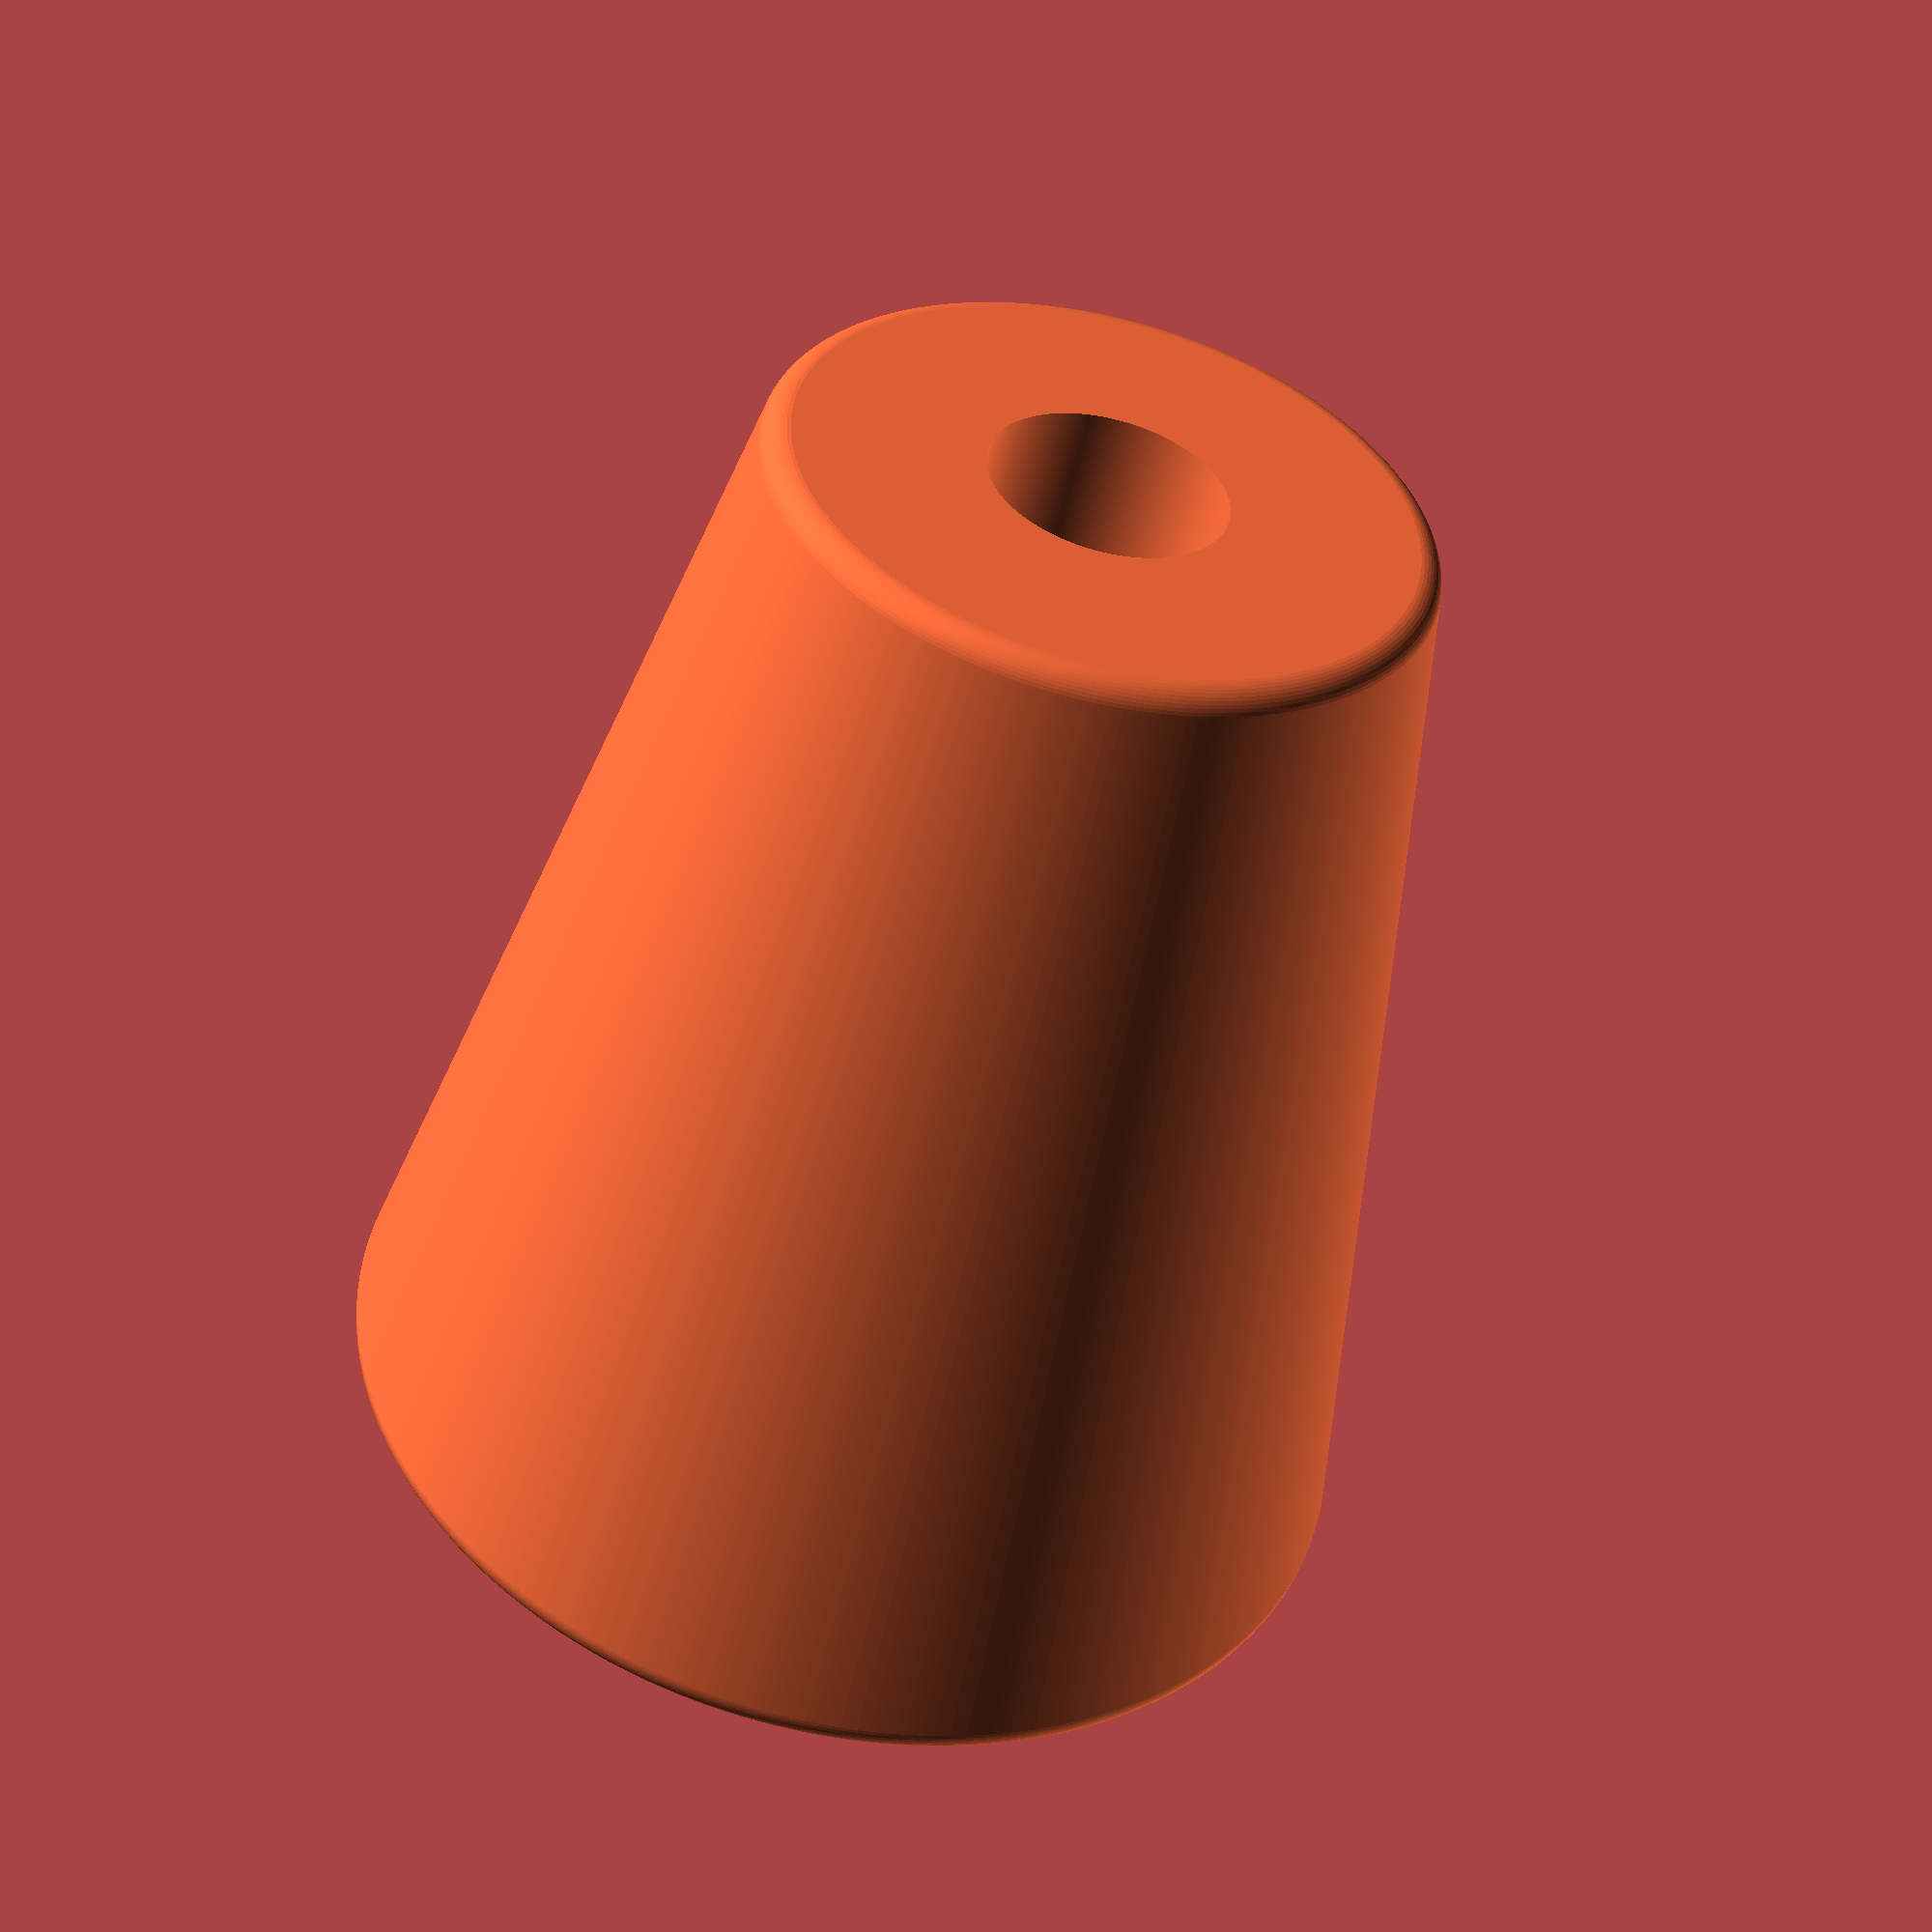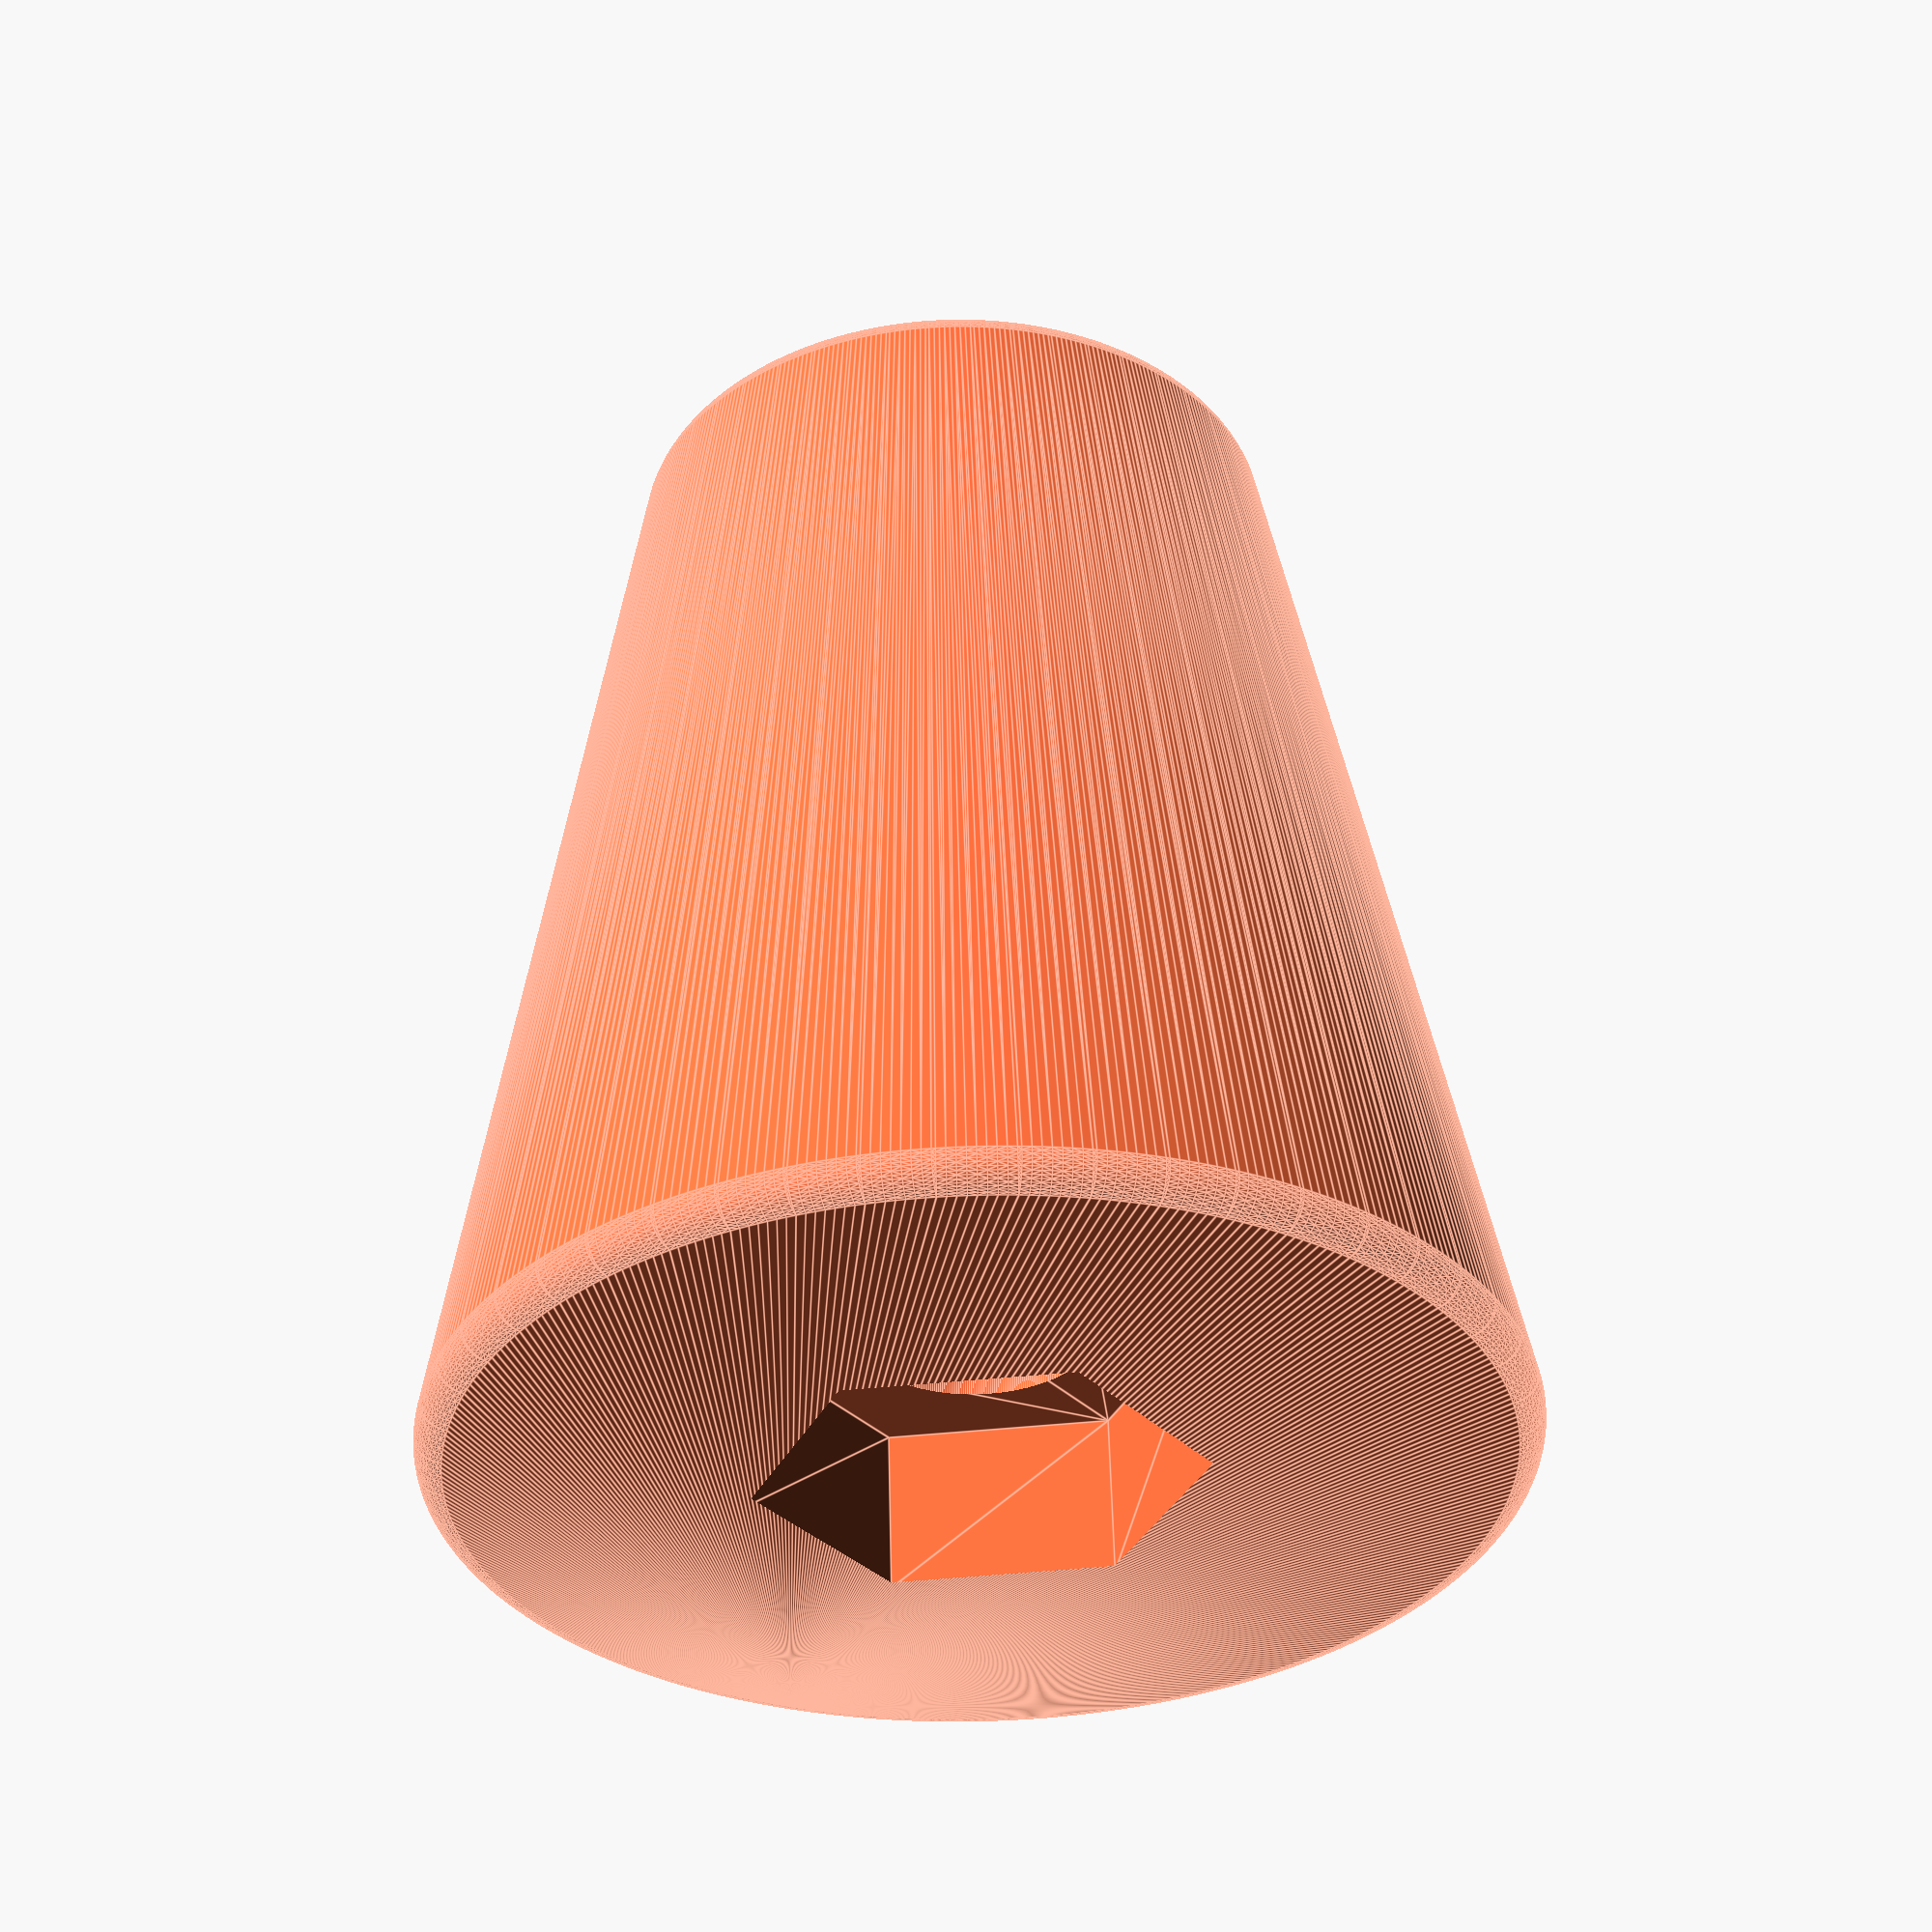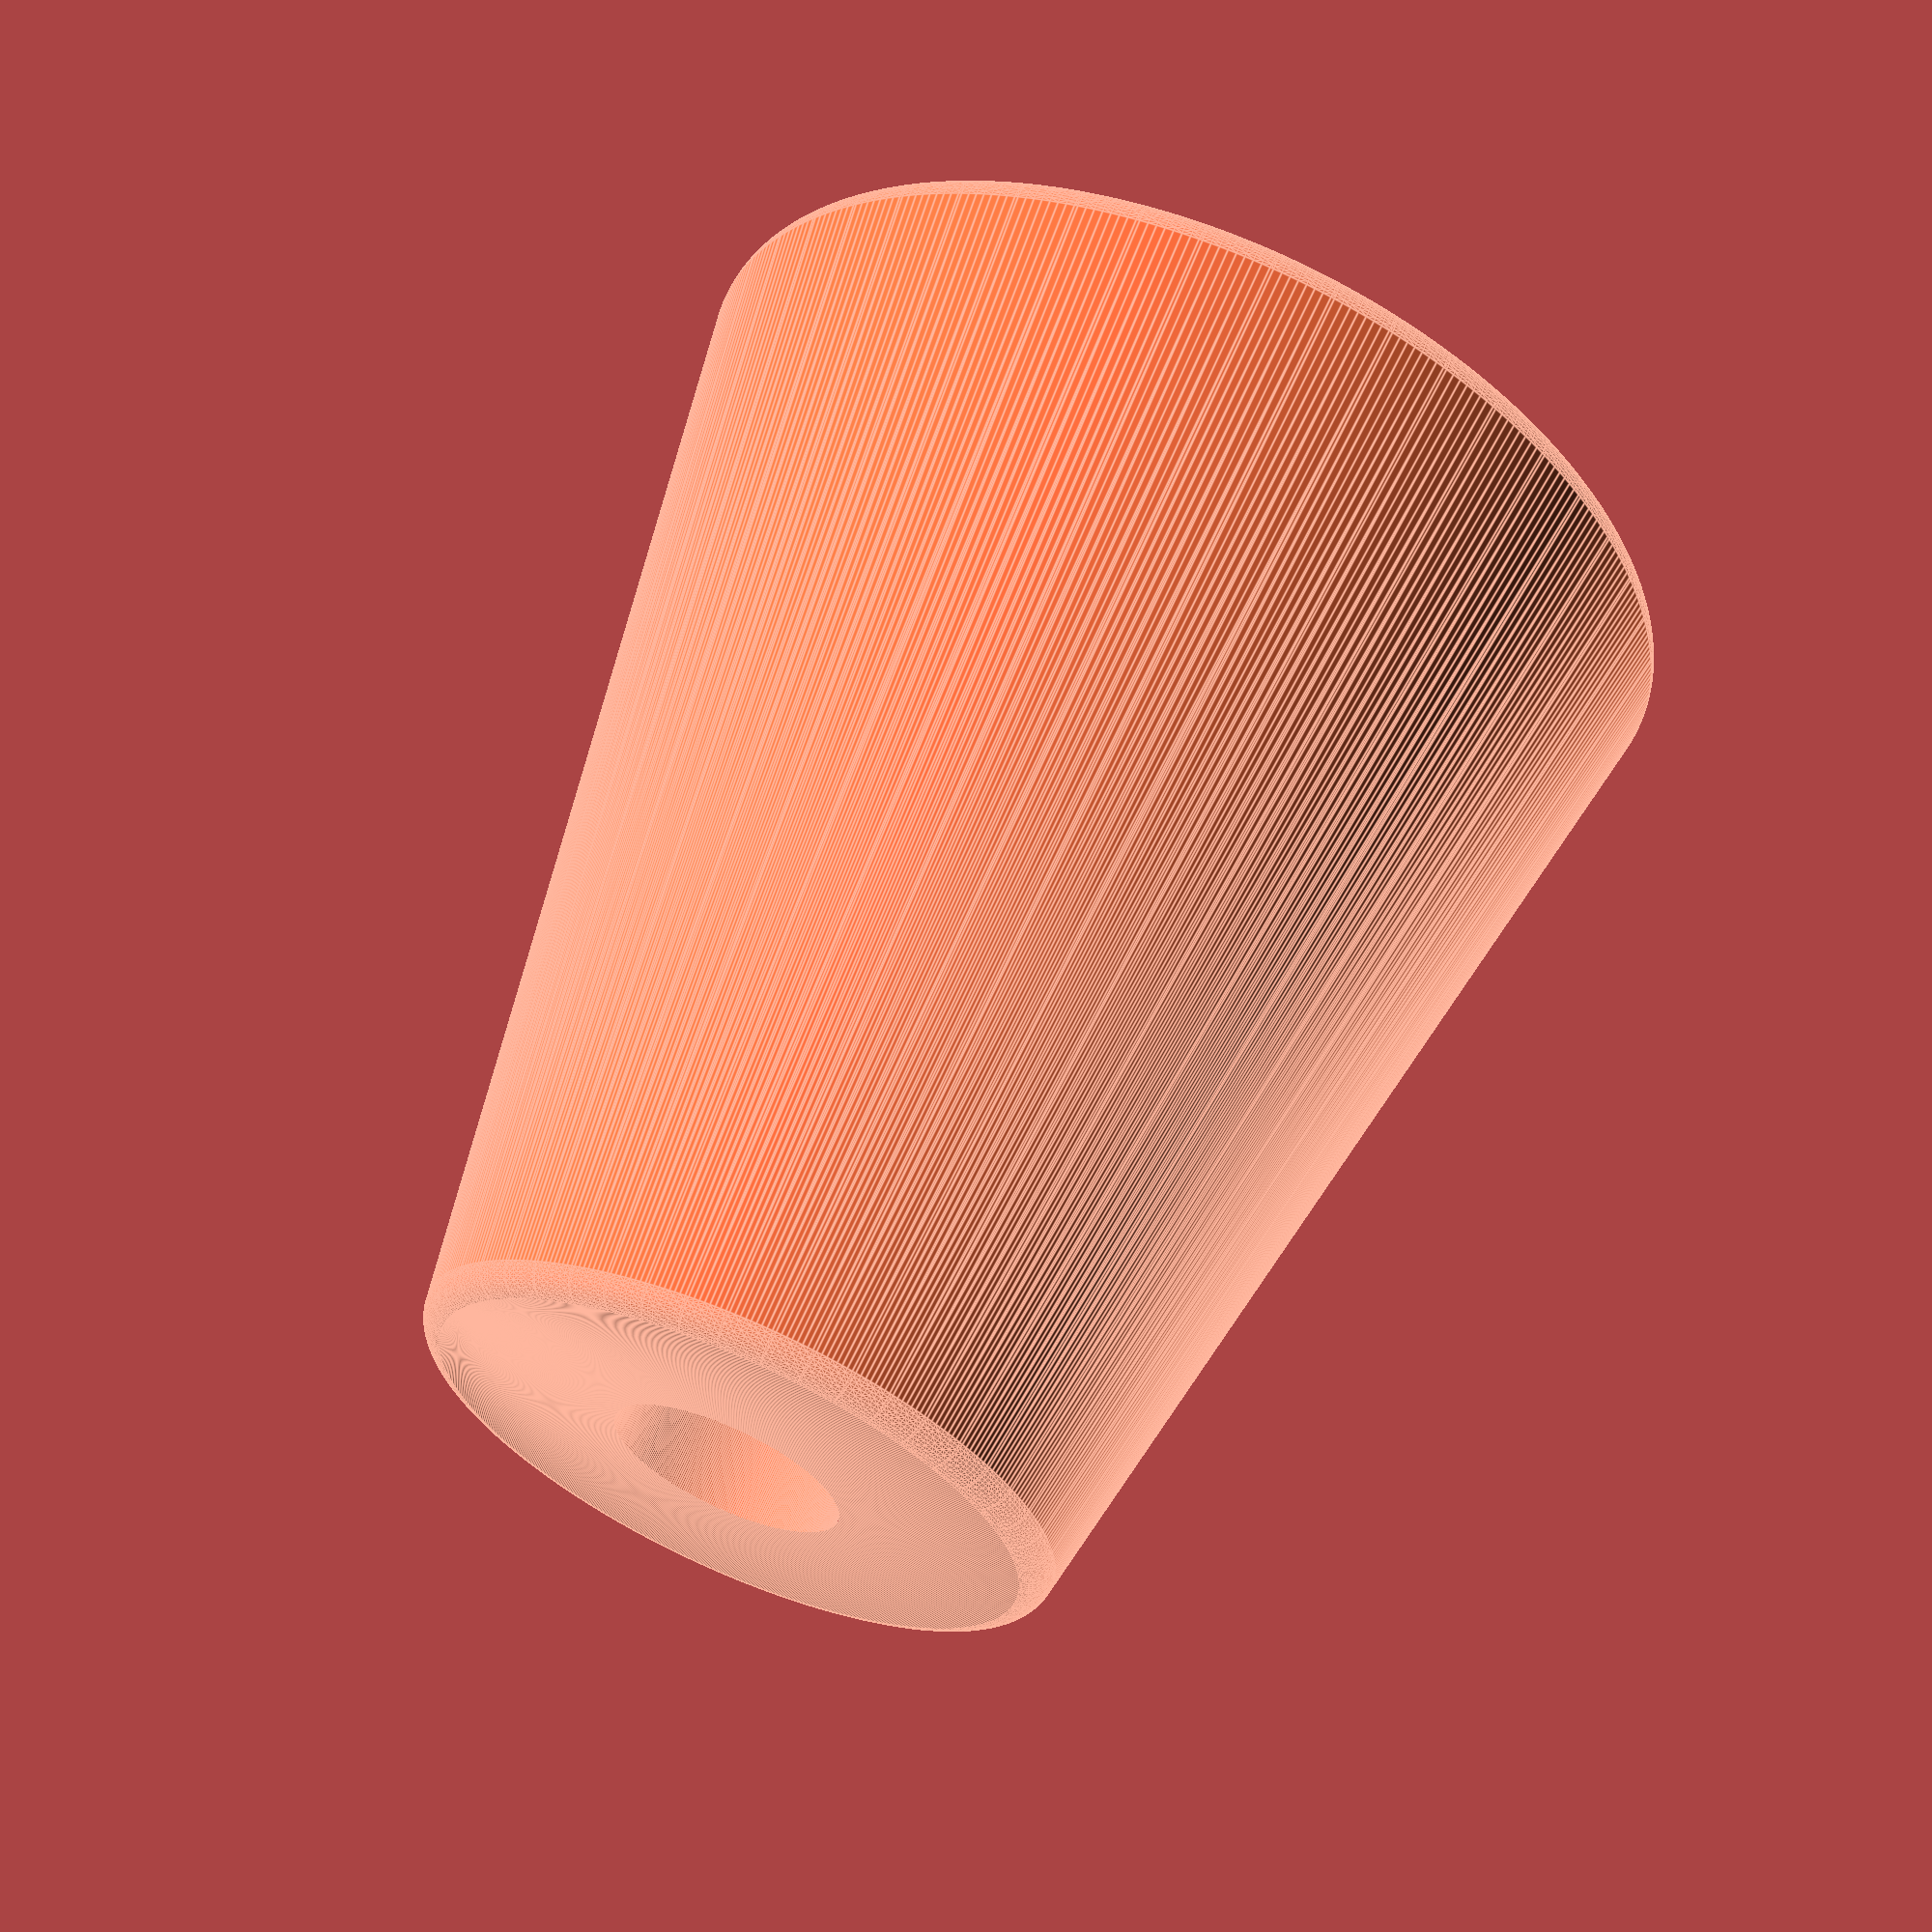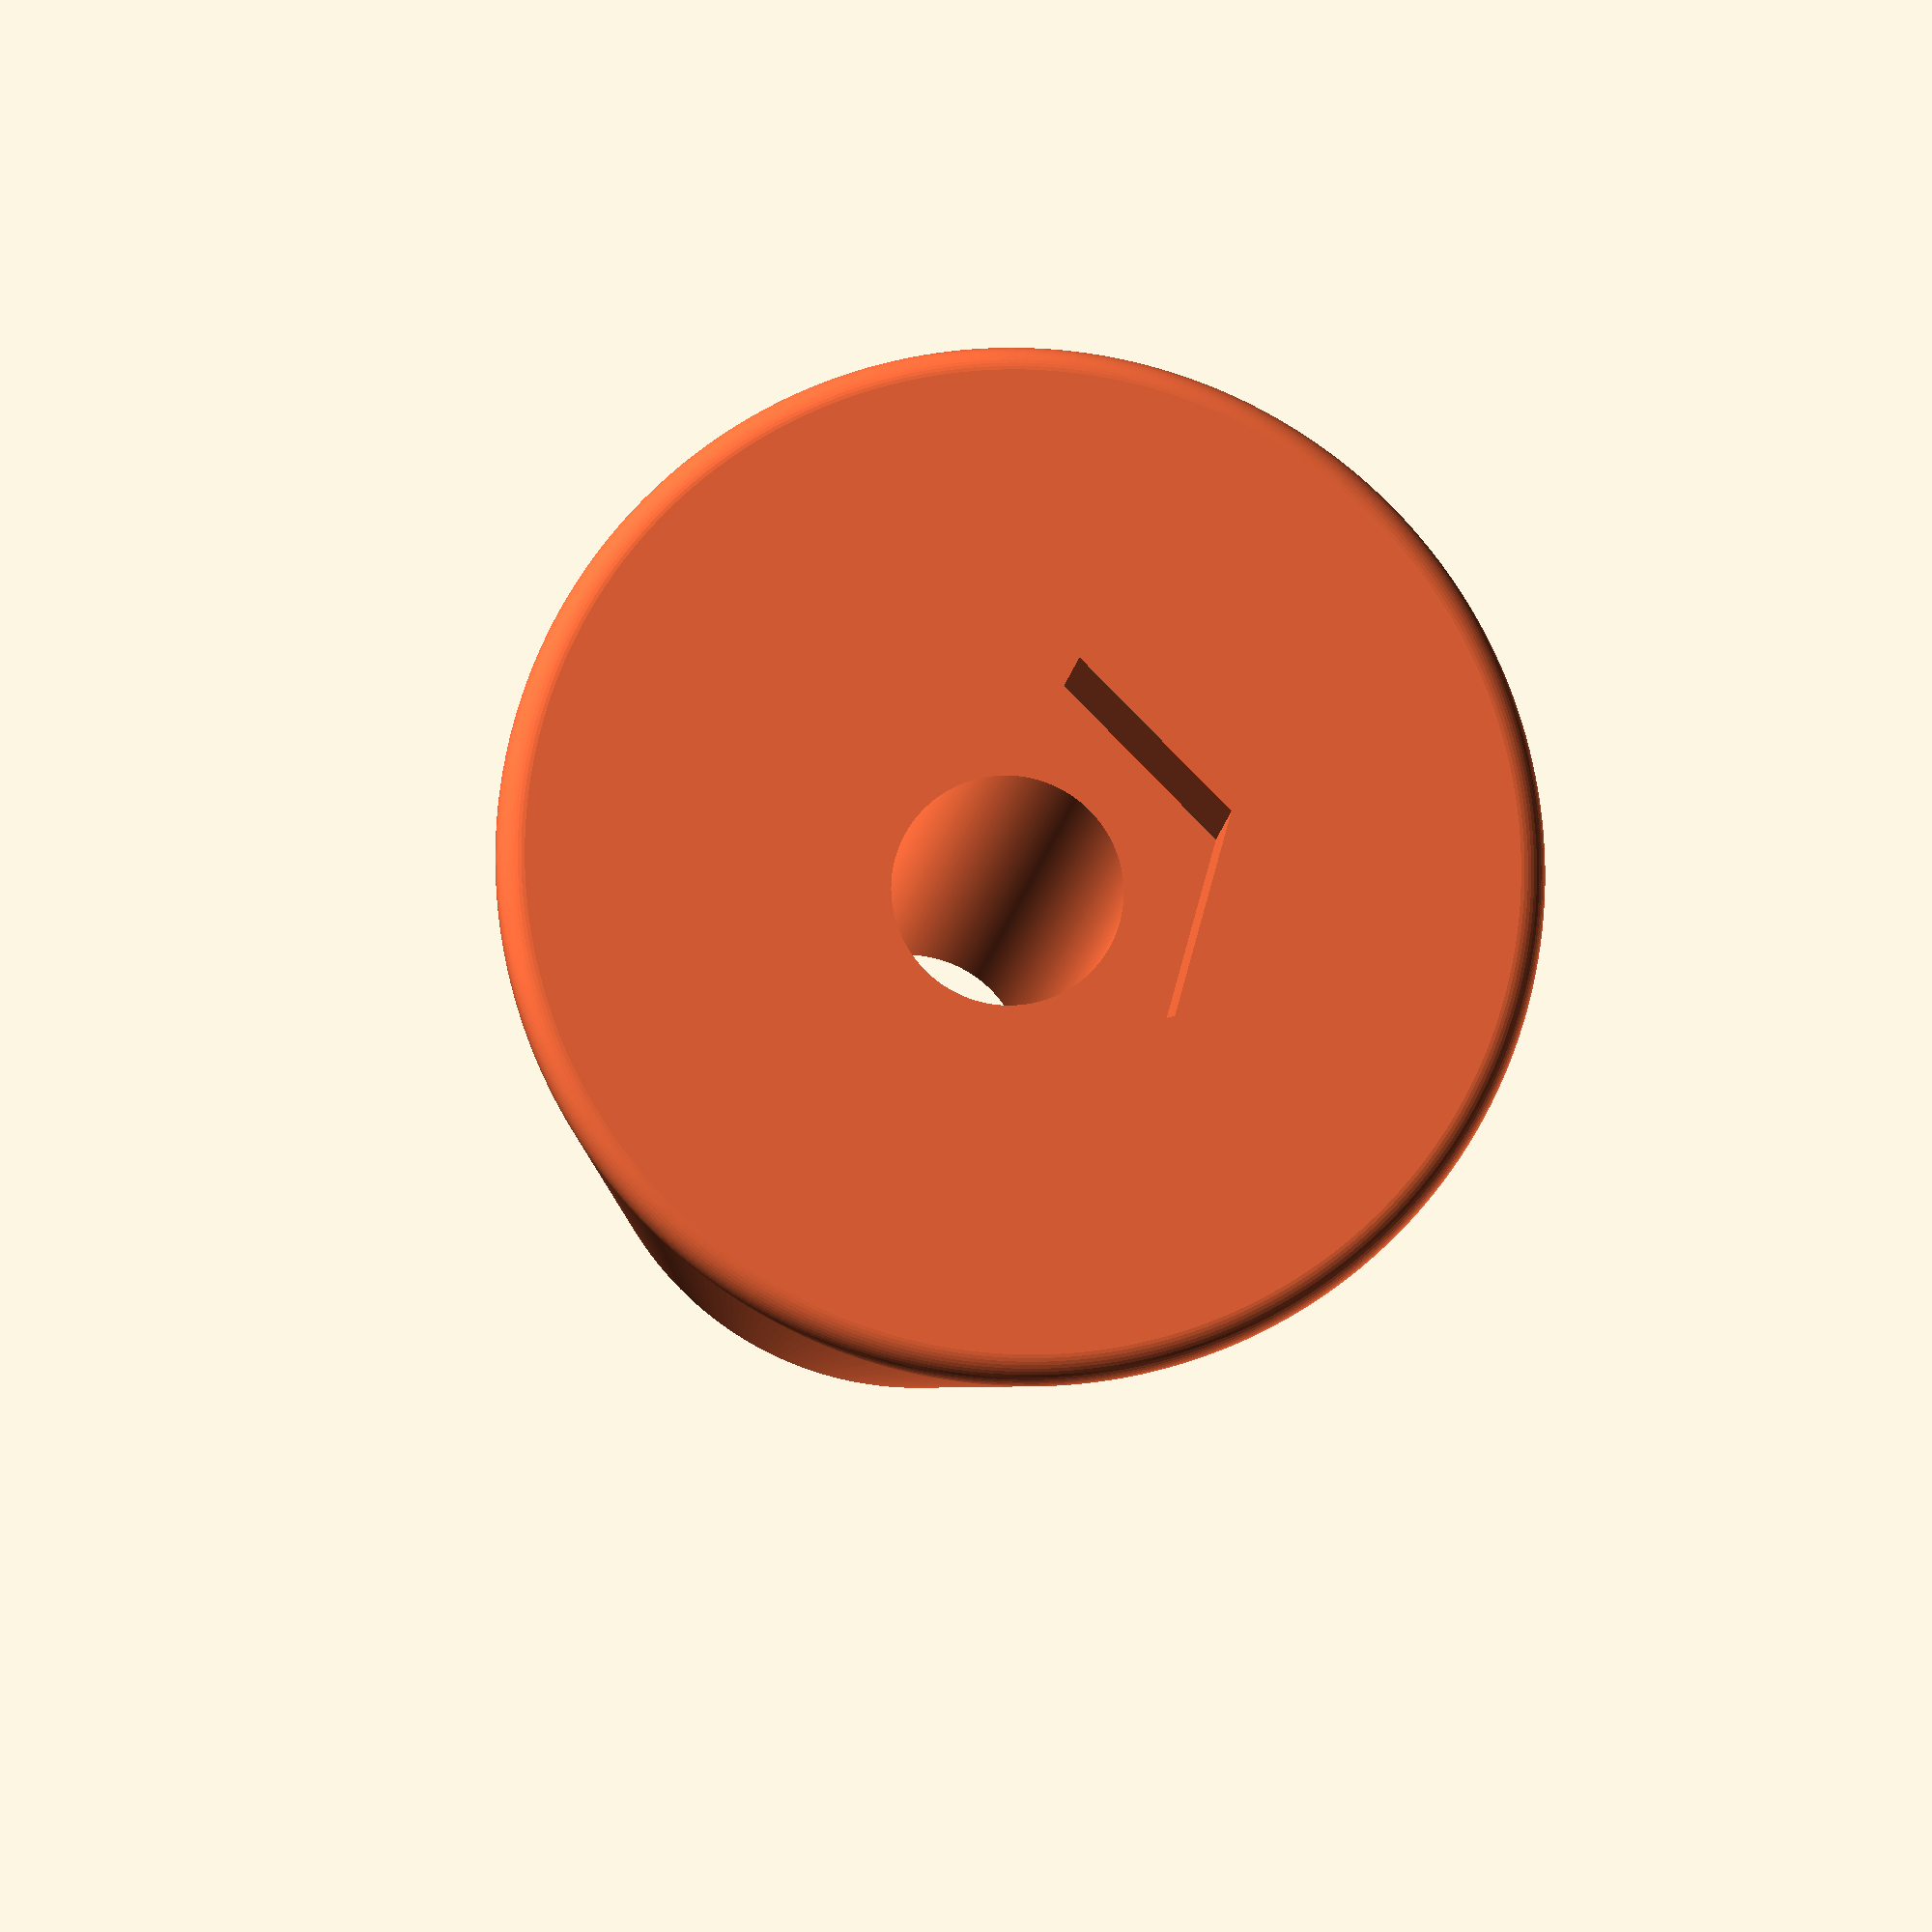
<openscad>
$fn=50;
height=40; //[5:100]
bottomSize=22;// [10:50]
topSize = 35;
holeSize=8;// [1:10]
capThick= 3;
capHeight= 10;
fit = 0.2;
boltHeadDiameter = 15;
boltHeadHeight = 5.6;
cornerRadius=1;
baseHeight = 1.2;
baseDiameter = 35;
renderHanger=true;
renderBase = false;



if(renderHanger) color("#ff6e3d") hanger();
if(renderBase) color("#ededed") translate([0,topSize/2,2*height-2*cornerRadius-fit]) hangerBase();

module hanger(){
    difference(){
        minkowski() {
           translate([0,topSize/2,height-cornerRadius] ){
               sphere(r=cornerRadius); 
               }
           cylinder(h=height-cornerRadius,d2=bottomSize-cornerRadius,d1=topSize,$fn=360);
           }
       translate([0,topSize/2,height]) cylinder(h=height*1.5,d=holeSize+fit,$fn=360);
       translate([0,topSize/2,height-2*cornerRadius-fit]) linear_extrude(boltHeadHeight+fit) circle(d=boltHeadDiameter+fit,$fn=6);
        }
    }
    
module hangerBase(){
difference(){
   cylinder(d=baseDiameter-fit,h=baseHeight,$fn=360);
   color("red") translate([0,0,-baseHeight/4]) cylinder(d=bottomSize+2*fit+2*cornerRadius,h=baseHeight*1.5,$fn=360);       
    }

}


</openscad>
<views>
elev=51.7 azim=306.8 roll=346.9 proj=p view=solid
elev=304.8 azim=306.5 roll=178.6 proj=p view=edges
elev=297.5 azim=275.0 roll=22.9 proj=p view=edges
elev=10.3 azim=14.8 roll=174.4 proj=o view=solid
</views>
